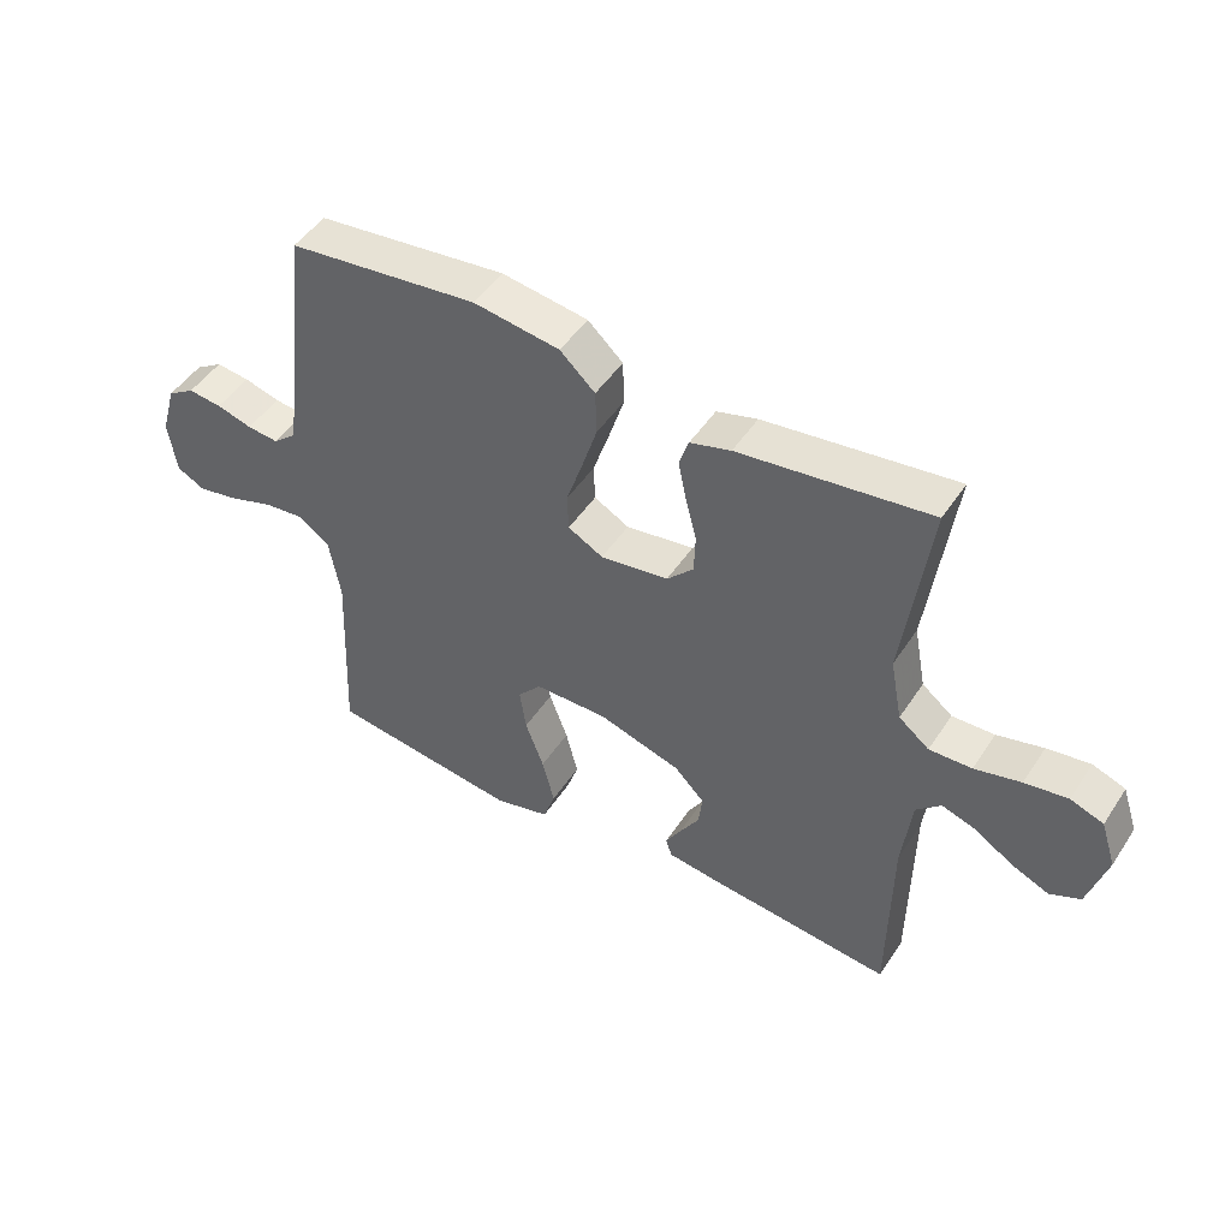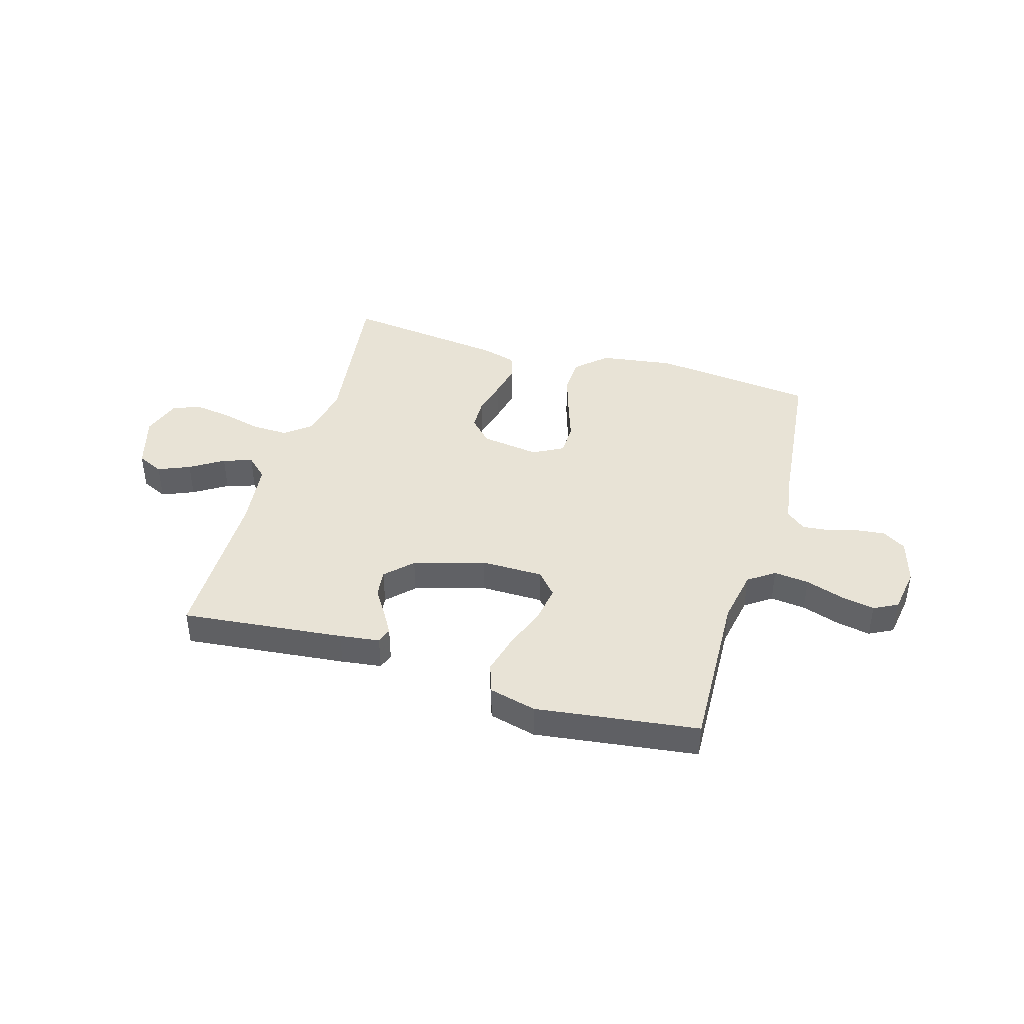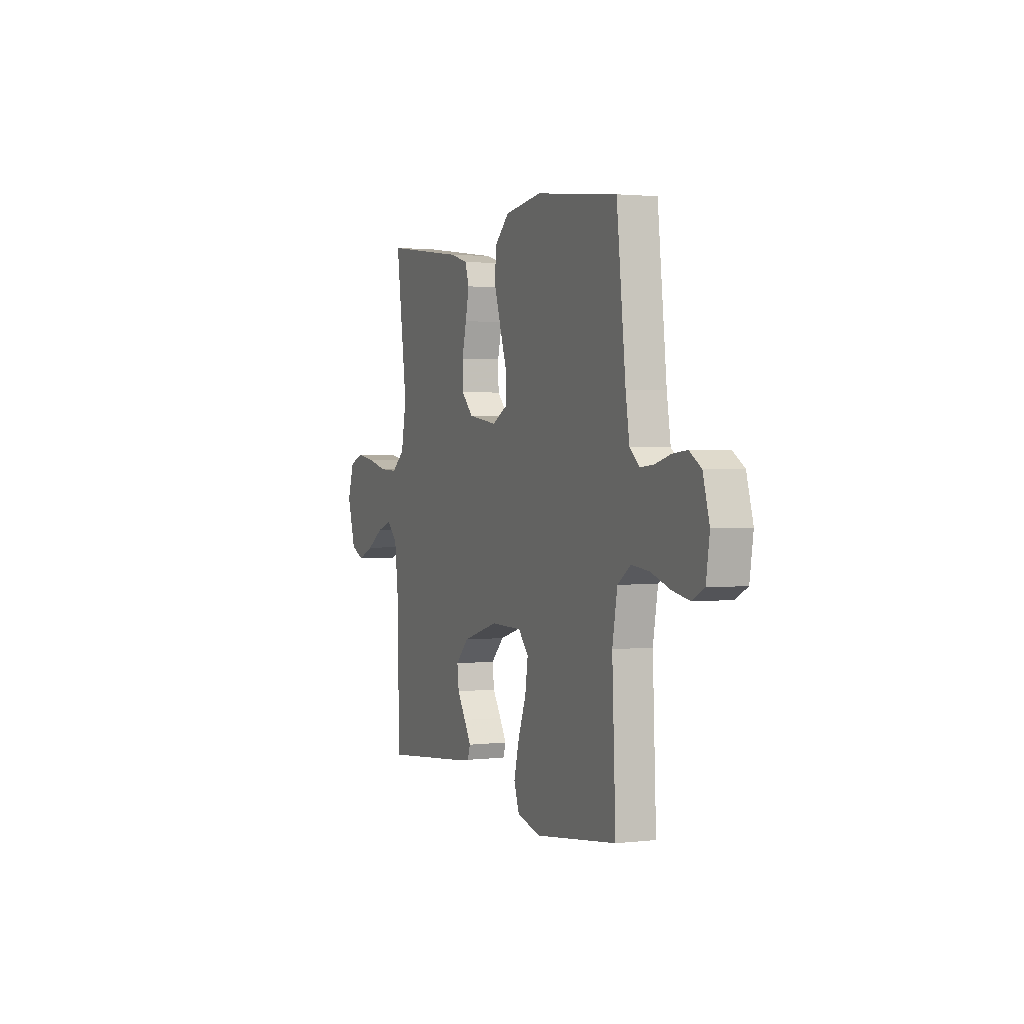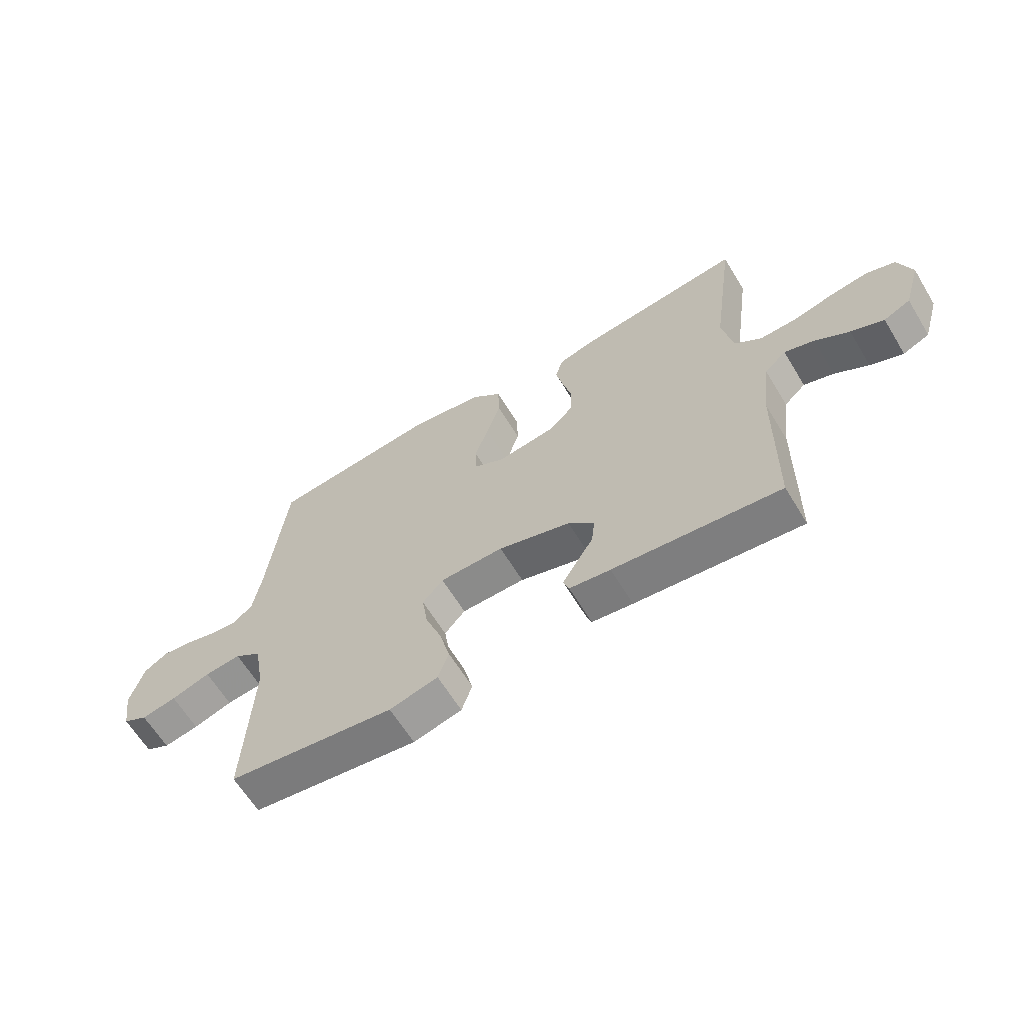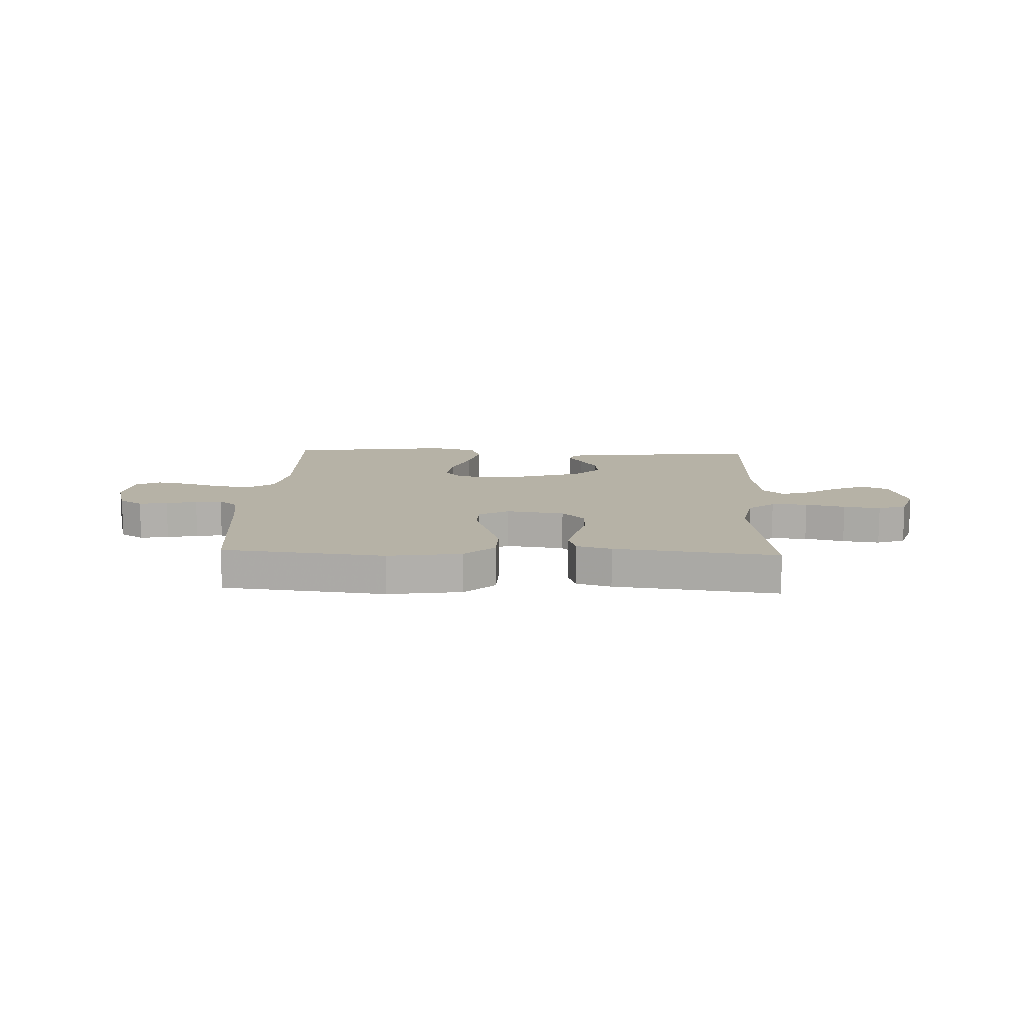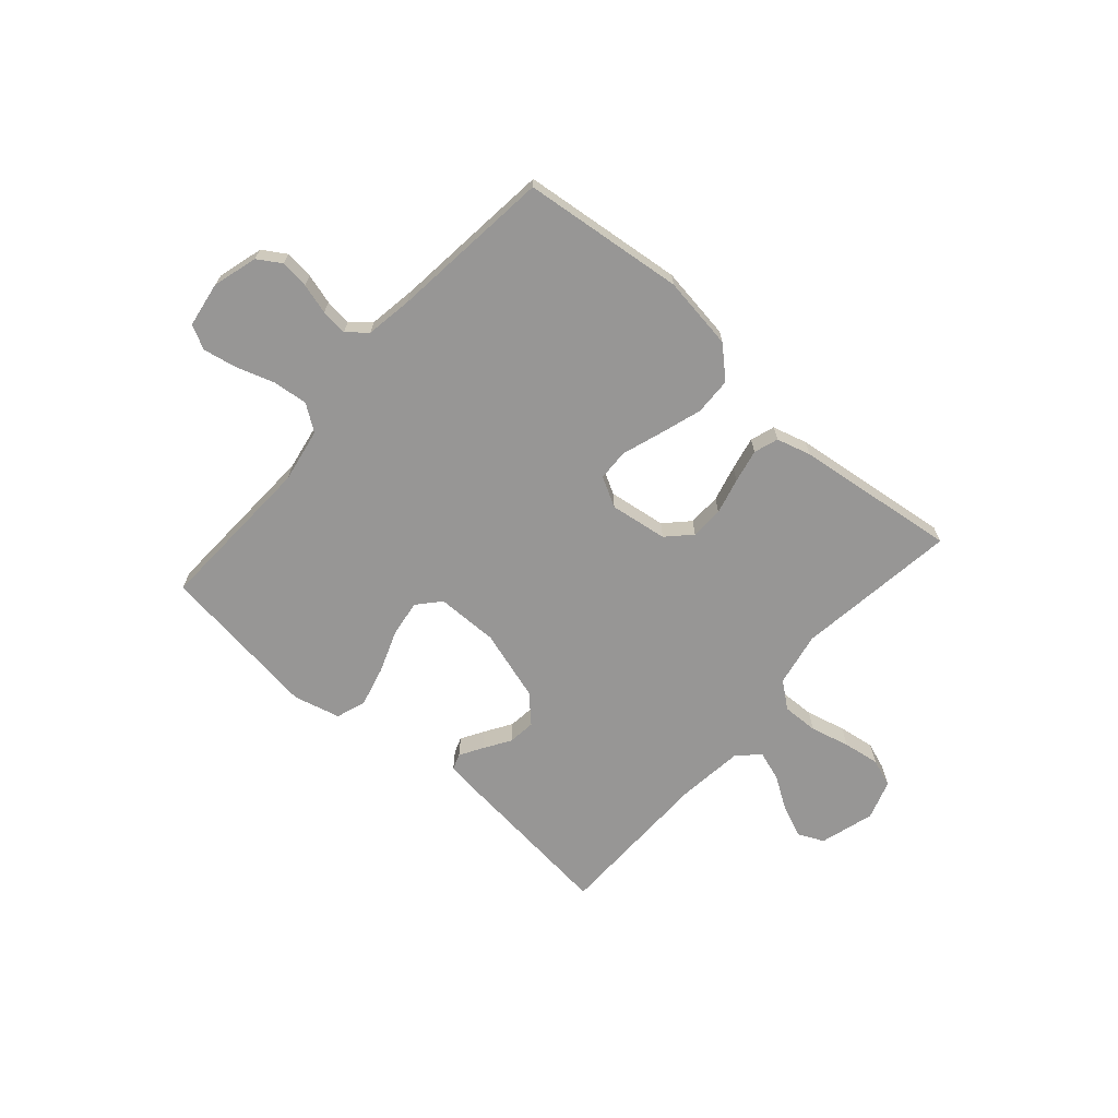
<metadata>
{"format":"obj","ext":"obj","renderer":"f3d","projection":"perspective","resolution":1024,"background":"white","views":[{"elev":47.8,"azim":31.8,"up":"+Z"},{"elev":41.9,"azim":-163.4,"up":"+Y"},{"elev":2.0,"azim":-112.6,"up":"+Z"},{"elev":-63.4,"azim":31.3,"up":"+Z"},{"elev":12.2,"azim":2.4,"up":"+Y"},{"elev":-67.9,"azim":-41.2,"up":"+Y"}]}
</metadata>
<code>
v 0.5 0.07 -0.5
v 0.2 0.07 -0.468
v 0.126 0.07 -0.458
v 0.116 0.07 -0.429
v 0.141 0.07 -0.387
v 0.172 0.07 -0.338
v 0.178 0.07 -0.287
v 0.131 0.07 -0.239
v 0 0.07 -0.199
v -0.115 0.07 -0.2
v -0.152 0.07 -0.242
v -0.142 0.07 -0.31
v -0.113 0.07 -0.388
v -0.094 0.07 -0.463
v -0.113 0.07 -0.518
v -0.2 0.07 -0.54
v -0.5 0.07 -0.5
v -0.487 0.07 -0.2
v -0.505 0.07 -0.099
v -0.553 0.07 -0.065
v -0.618 0.07 -0.072
v -0.688 0.07 -0.095
v -0.751 0.07 -0.107
v -0.795 0.07 -0.084
v -0.808 0.07 0
v -0.784 0.07 0.083
v -0.741 0.07 0.11
v -0.688 0.07 0.104
v -0.632 0.07 0.088
v -0.583 0.07 0.083
v -0.547 0.07 0.113
v -0.533 0.07 0.2
v -0.5 0.07 0.5
v -0.2 0.07 0.533
v -0.064 0.07 0.513
v -0.009 0.07 0.462
v -0.007 0.07 0.392
v -0.032 0.07 0.314
v -0.057 0.07 0.24
v -0.055 0.07 0.182
v 0 0.07 0.152
v 0.107 0.07 0.167
v 0.149 0.07 0.21
v 0.151 0.07 0.271
v 0.134 0.07 0.338
v 0.121 0.07 0.4
v 0.136 0.07 0.445
v 0.2 0.07 0.463
v 0.5 0.07 0.5
v 0.459 0.07 0.2
v 0.478 0.07 0.1
v 0.526 0.07 0.062
v 0.593 0.07 0.064
v 0.666 0.07 0.082
v 0.734 0.07 0.092
v 0.786 0.07 0.073
v 0.81 0.07 0
v 0.78 0.07 -0.101
v 0.732 0.07 -0.123
v 0.673 0.07 -0.098
v 0.612 0.07 -0.059
v 0.558 0.07 -0.041
v 0.519 0.07 -0.077
v 0.504 0.07 -0.2
v 0.5 0 -0.5
v 0.2 0 -0.468
v 0.126 0 -0.458
v 0.116 0 -0.429
v 0.141 0 -0.387
v 0.172 0 -0.338
v 0.178 0 -0.287
v 0.131 0 -0.239
v 0 0 -0.199
v -0.115 0 -0.2
v -0.152 0 -0.242
v -0.142 0 -0.31
v -0.113 0 -0.388
v -0.094 0 -0.463
v -0.113 0 -0.518
v -0.2 0 -0.54
v -0.5 0 -0.5
v -0.487 0 -0.2
v -0.505 0 -0.099
v -0.553 0 -0.065
v -0.618 0 -0.072
v -0.688 0 -0.095
v -0.751 0 -0.107
v -0.795 0 -0.084
v -0.808 0 0
v -0.784 0 0.083
v -0.741 0 0.11
v -0.688 0 0.104
v -0.632 0 0.088
v -0.583 0 0.083
v -0.547 0 0.113
v -0.533 0 0.2
v -0.5 0 0.5
v -0.2 0 0.533
v -0.064 0 0.513
v -0.009 0 0.462
v -0.007 0 0.392
v -0.032 0 0.314
v -0.057 0 0.24
v -0.055 0 0.182
v 0 0 0.152
v 0.107 0 0.167
v 0.149 0 0.21
v 0.151 0 0.271
v 0.134 0 0.338
v 0.121 0 0.4
v 0.136 0 0.445
v 0.2 0 0.463
v 0.5 0 0.5
v 0.459 0 0.2
v 0.478 0 0.1
v 0.526 0 0.062
v 0.593 0 0.064
v 0.666 0 0.082
v 0.734 0 0.092
v 0.786 0 0.073
v 0.81 0 0
v 0.78 0 -0.101
v 0.732 0 -0.123
v 0.673 0 -0.098
v 0.612 0 -0.059
v 0.558 0 -0.041
v 0.519 0 -0.077
v 0.504 0 -0.2
f 58 59 60 61
f 58 61 62
f 57 58 62
f 56 57 62
f 53 54 55 56
f 53 56 62
f 52 53 62 63
f 47 48 49 50
f 47 50 51
f 44 45 46 47
f 44 47 51
f 43 44 51 52
f 36 37 38 39
f 34 35 36 39
f 32 33 34 39
f 31 32 39 40
f 30 31 40 41
f 26 27 28 29
f 26 29 30
f 25 26 30
f 24 25 30 41
f 21 22 23 24
f 20 21 24 41
f 15 16 17 18
f 15 18 19
f 12 13 14 15
f 11 12 15 19
f 10 11 19 20
f 3 4 5 6
f 1 2 3 6
f 64 1 6 7
f 63 64 7 8
f 42 43 52 63
f 42 63 8 9
f 20 41 42
f 9 10 20 42
f 125 124 123 122
f 126 125 122
f 126 122 121
f 126 121 120
f 120 119 118 117
f 126 120 117
f 127 126 117 116
f 114 113 112 111
f 115 114 111
f 111 110 109 108
f 115 111 108
f 116 115 108 107
f 103 102 101 100
f 103 100 99 98
f 103 98 97 96
f 104 103 96 95
f 105 104 95 94
f 93 92 91 90
f 94 93 90
f 94 90 89
f 105 94 89 88
f 88 87 86 85
f 105 88 85 84
f 82 81 80 79
f 83 82 79
f 79 78 77 76
f 83 79 76 75
f 84 83 75 74
f 70 69 68 67
f 70 67 66 65
f 71 70 65 128
f 72 71 128 127
f 127 116 107 106
f 73 72 127 106
f 106 105 84
f 106 84 74 73
f 1 65 66 2
f 2 66 67 3
f 3 67 68 4
f 4 68 69 5
f 5 69 70 6
f 6 70 71 7
f 7 71 72 8
f 8 72 73 9
f 9 73 74 10
f 10 74 75 11
f 11 75 76 12
f 12 76 77 13
f 13 77 78 14
f 14 78 79 15
f 15 79 80 16
f 16 80 81 17
f 17 81 82 18
f 18 82 83 19
f 19 83 84 20
f 20 84 85 21
f 21 85 86 22
f 22 86 87 23
f 23 87 88 24
f 24 88 89 25
f 25 89 90 26
f 26 90 91 27
f 27 91 92 28
f 28 92 93 29
f 29 93 94 30
f 30 94 95 31
f 31 95 96 32
f 32 96 97 33
f 33 97 98 34
f 34 98 99 35
f 35 99 100 36
f 36 100 101 37
f 37 101 102 38
f 38 102 103 39
f 39 103 104 40
f 40 104 105 41
f 41 105 106 42
f 42 106 107 43
f 43 107 108 44
f 44 108 109 45
f 45 109 110 46
f 46 110 111 47
f 47 111 112 48
f 48 112 113 49
f 49 113 114 50
f 50 114 115 51
f 51 115 116 52
f 52 116 117 53
f 53 117 118 54
f 54 118 119 55
f 55 119 120 56
f 56 120 121 57
f 57 121 122 58
f 58 122 123 59
f 59 123 124 60
f 60 124 125 61
f 61 125 126 62
f 62 126 127 63
f 63 127 128 64
f 64 128 65 1

</code>
